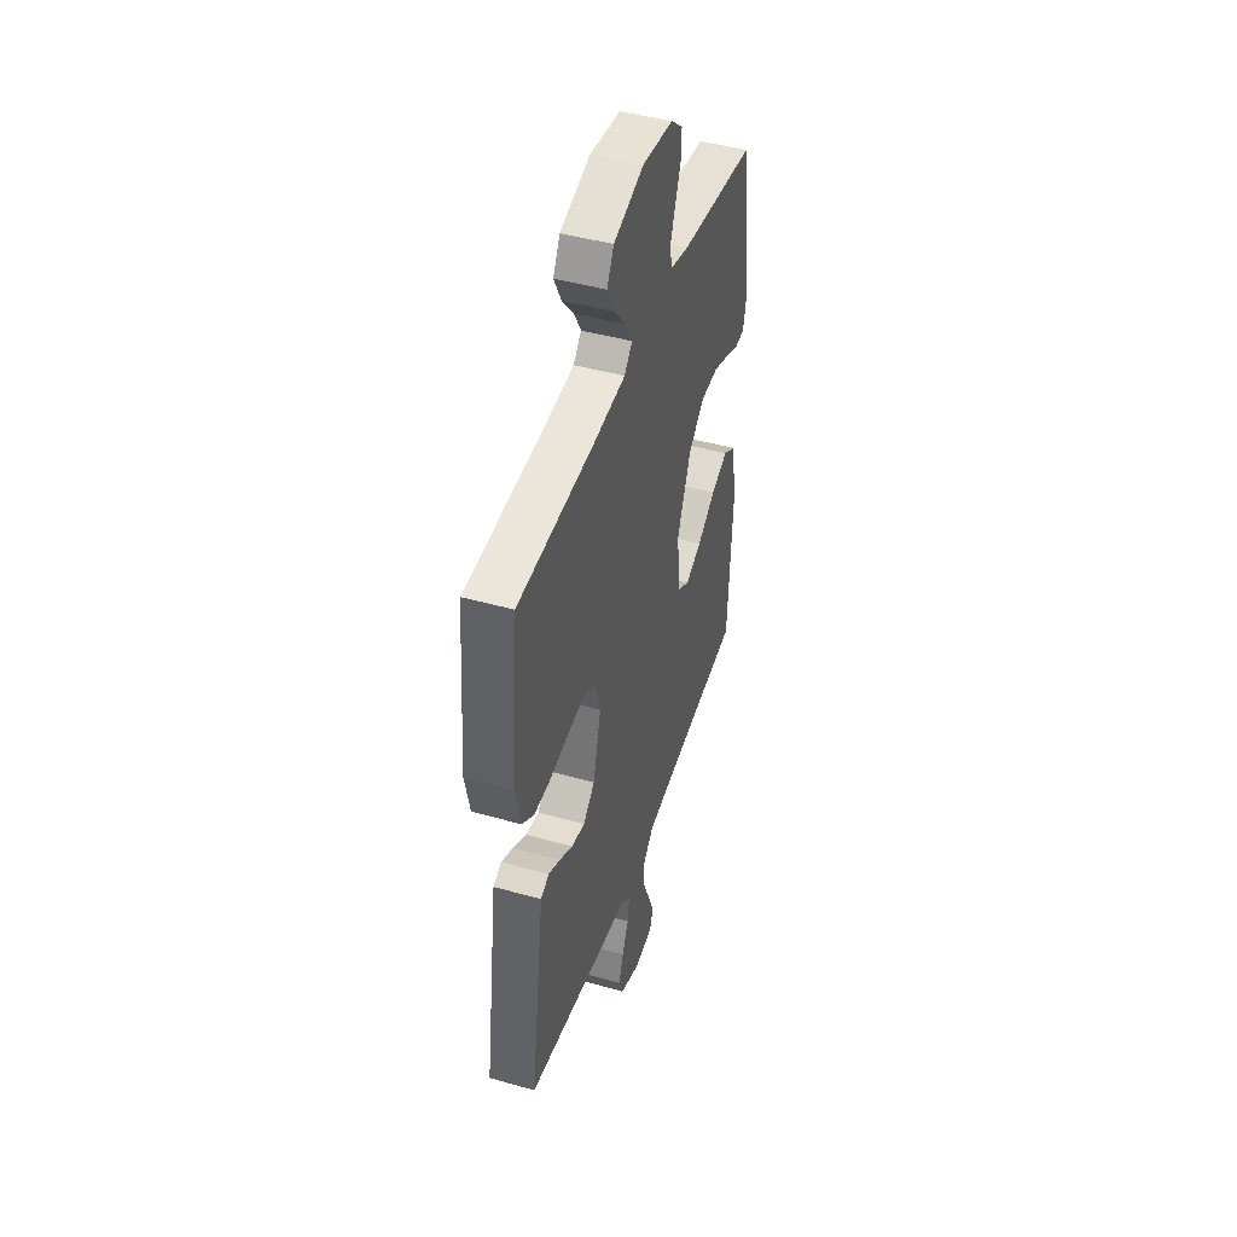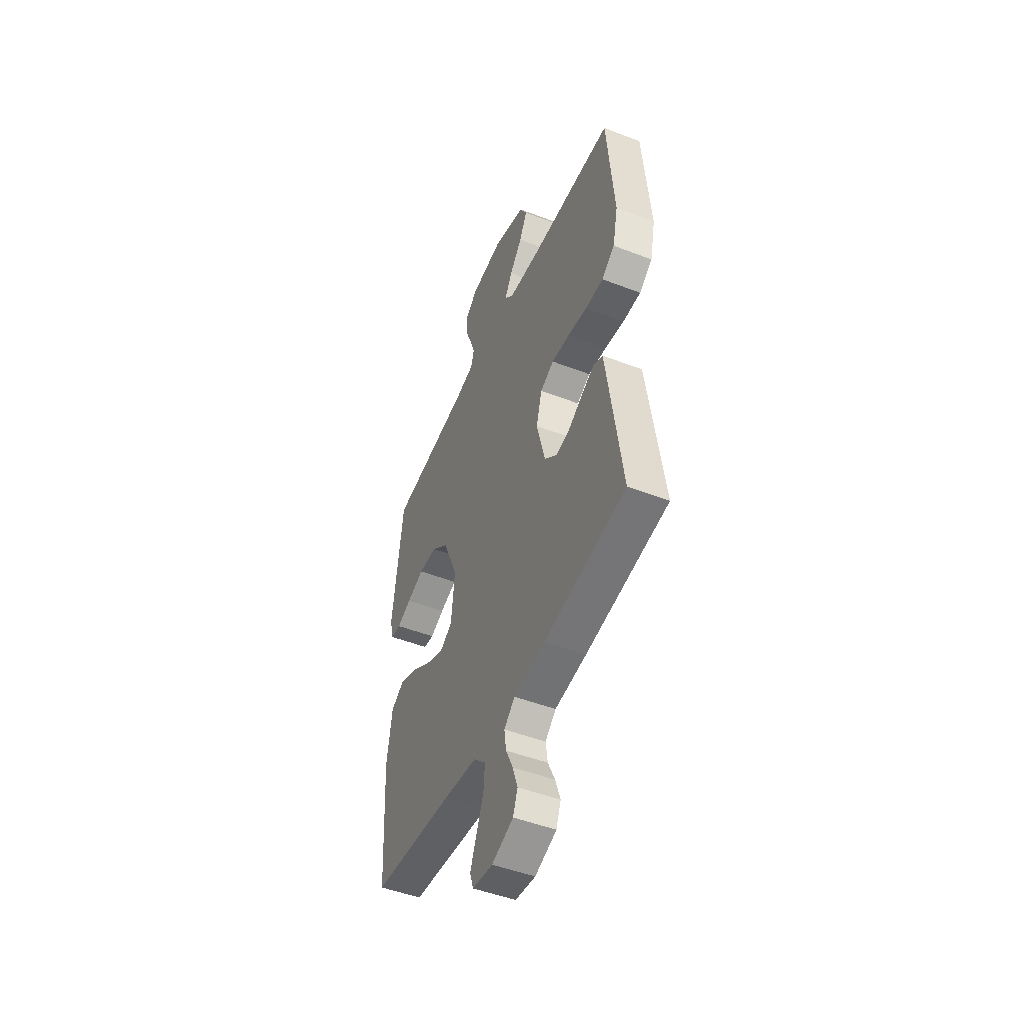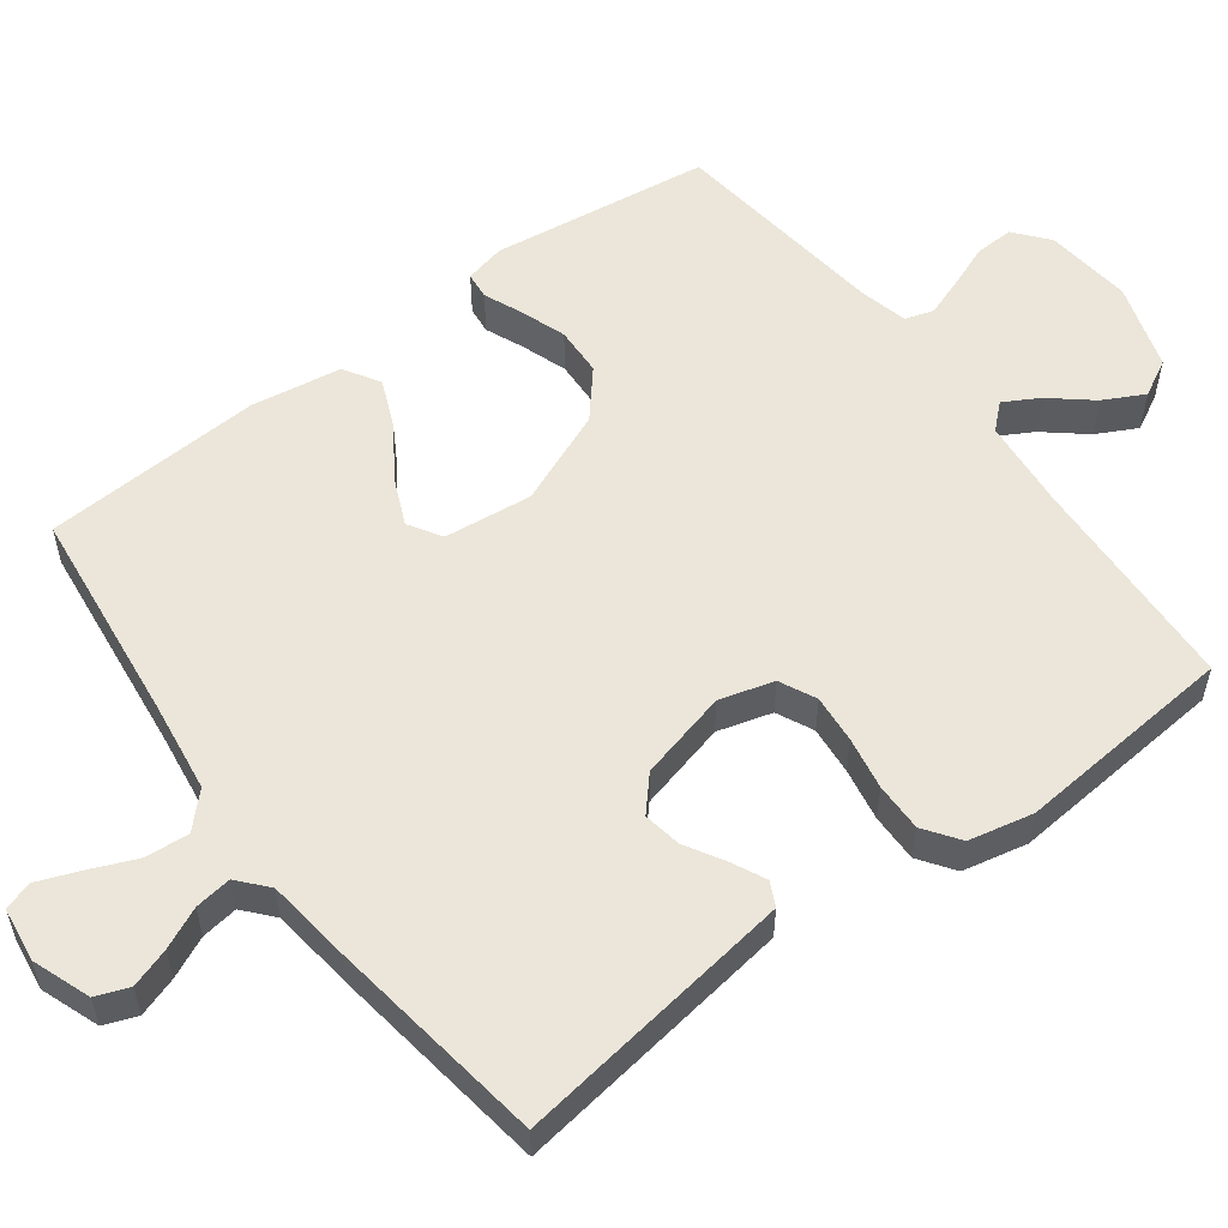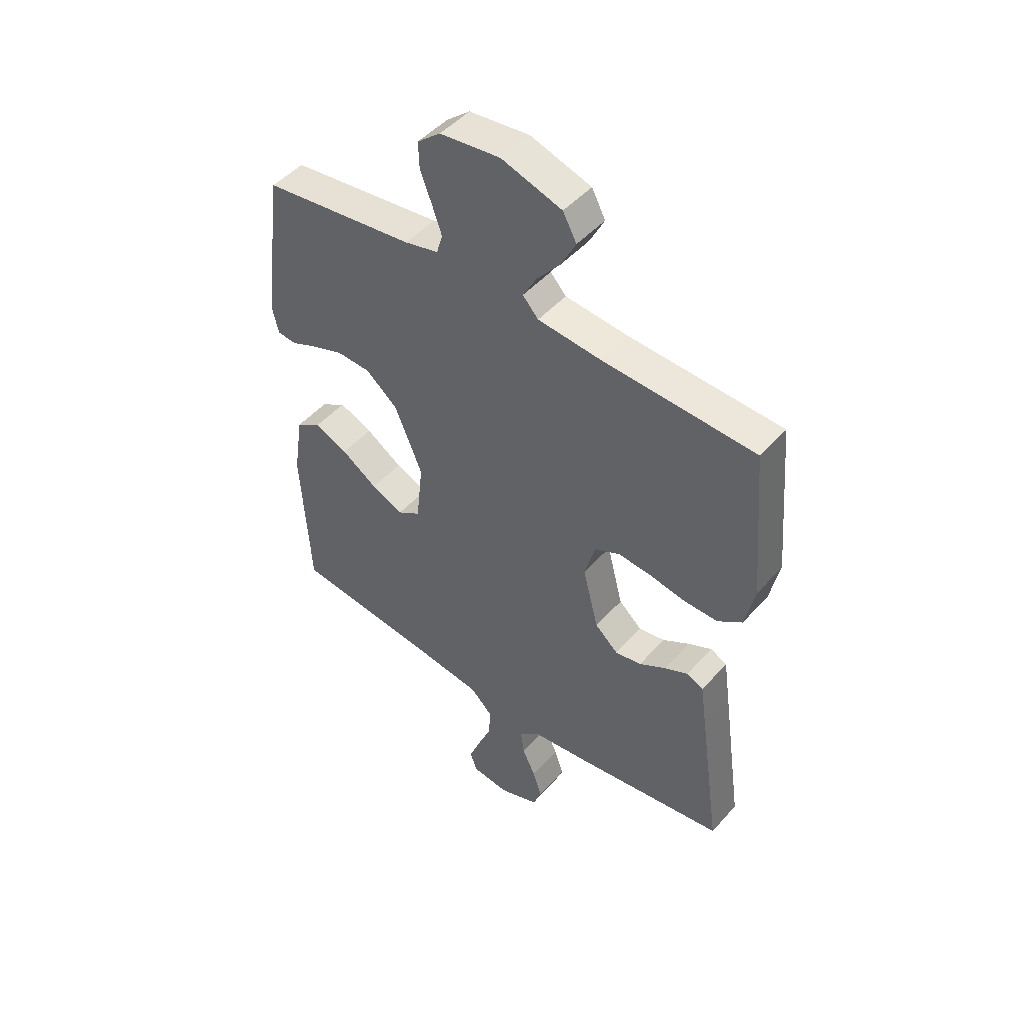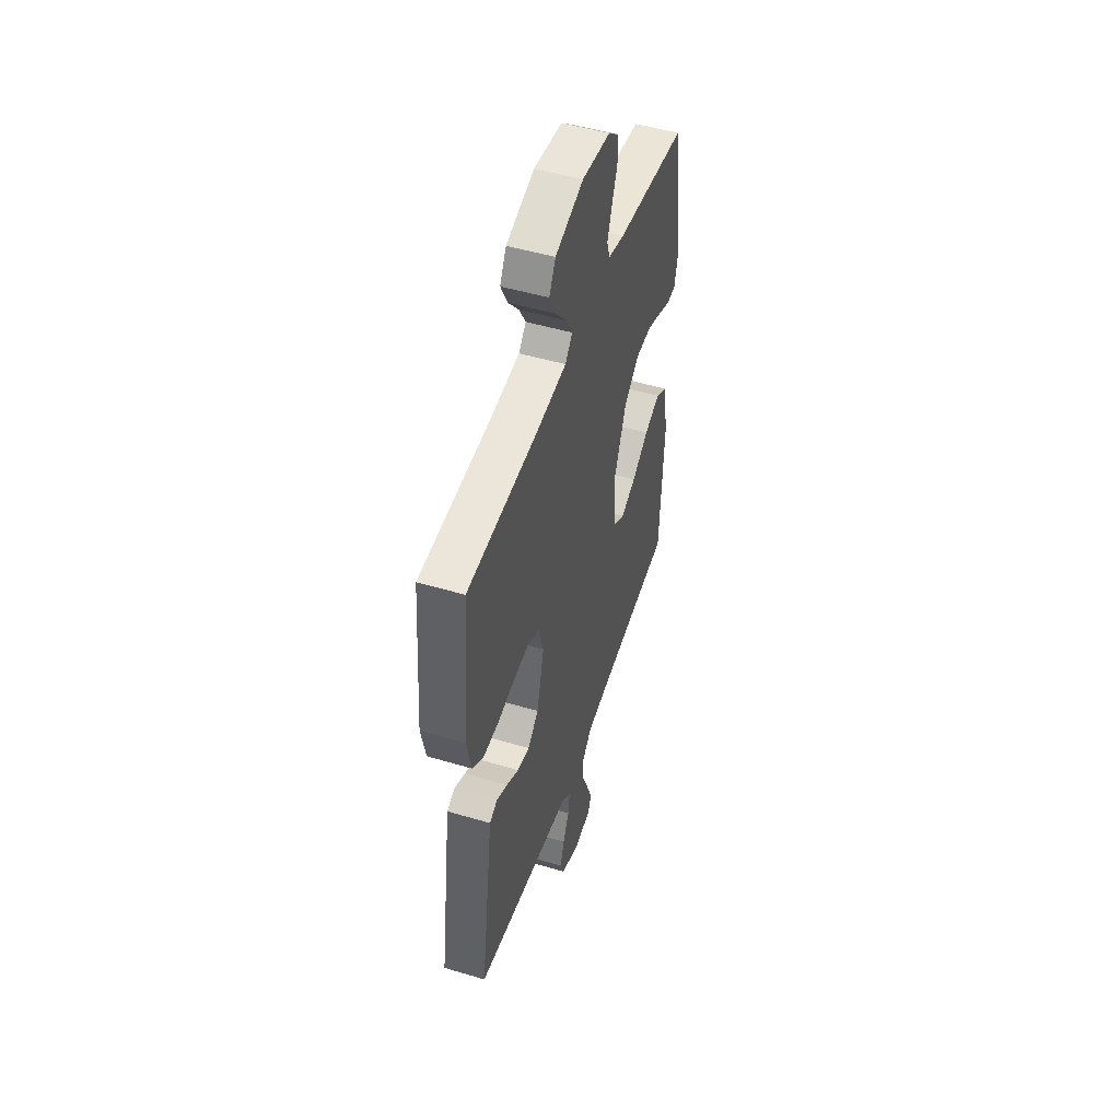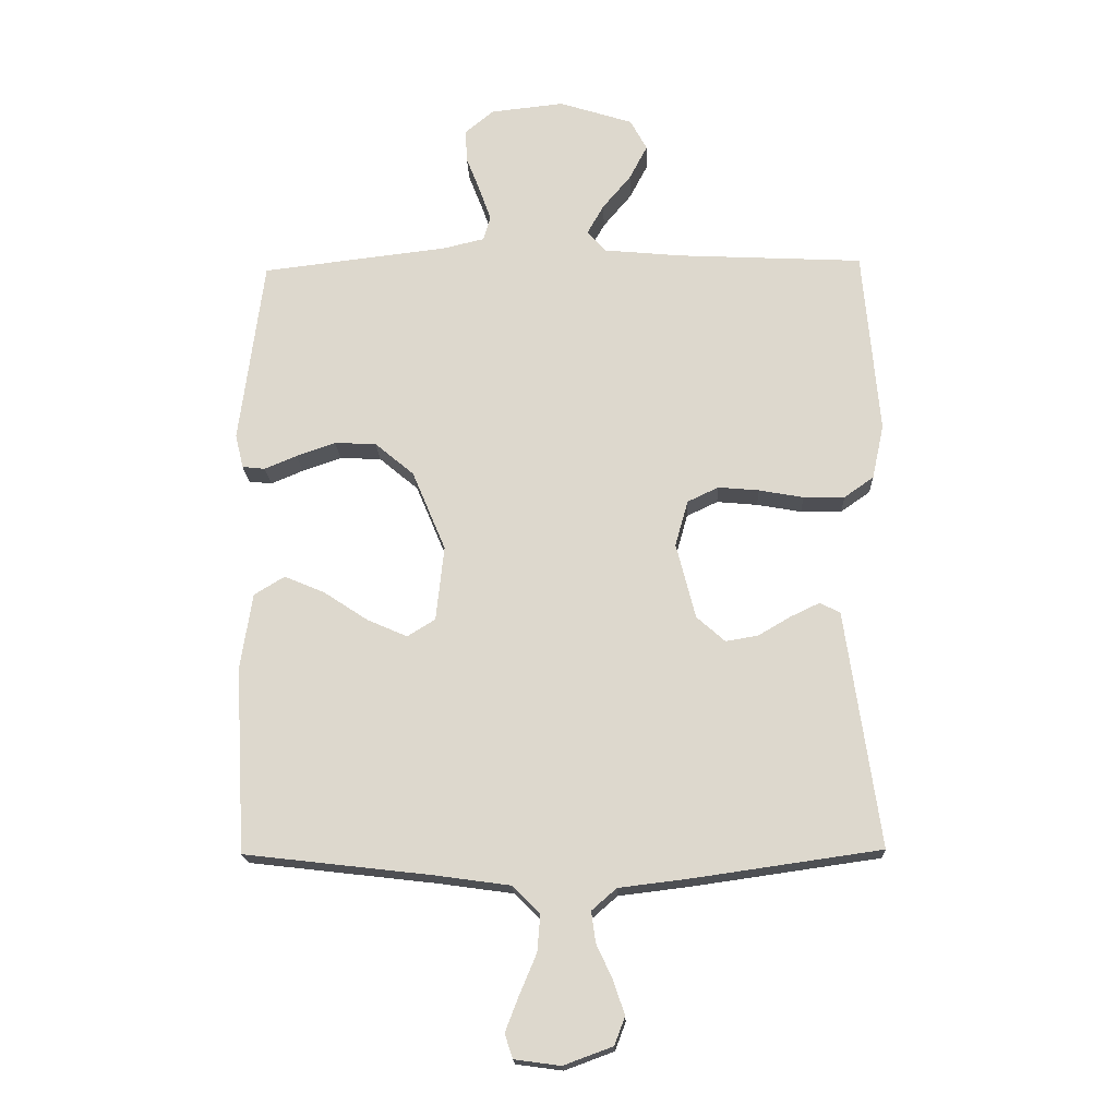
<metadata>
{"format":"obj","ext":"obj","renderer":"f3d","projection":"perspective","resolution":1024,"background":"white","views":[{"elev":45.1,"azim":-71.9,"up":"+Z"},{"elev":-48.8,"azim":-113.2,"up":"+Z"},{"elev":55.6,"azim":-126.7,"up":"+Y"},{"elev":47.8,"azim":-140.7,"up":"+Z"},{"elev":49.7,"azim":-71.8,"up":"+Z"},{"elev":-18.4,"azim":-177.8,"up":"+Z"}]}
</metadata>
<code>
v -0.5 0.07 -0.5
v -0.457 0.07 -0.2
v -0.445 0.07 -0.117
v -0.412 0.07 -0.101
v -0.366 0.07 -0.123
v -0.313 0.07 -0.154
v -0.261 0.07 -0.163
v -0.215 0.07 -0.122
v -0.184 0.07 0
v -0.205 0.07 0.074
v -0.255 0.07 0.098
v -0.321 0.07 0.092
v -0.393 0.07 0.079
v -0.459 0.07 0.078
v -0.507 0.07 0.112
v -0.526 0.07 0.2
v -0.5 0.07 0.5
v -0.2 0.07 0.515
v -0.075 0.07 0.527
v -0.044 0.07 0.561
v -0.071 0.07 0.609
v -0.117 0.07 0.664
v -0.146 0.07 0.72
v -0.119 0.07 0.77
v 0 0.07 0.808
v 0.119 0.07 0.795
v 0.165 0.07 0.757
v 0.163 0.07 0.704
v 0.14 0.07 0.645
v 0.121 0.07 0.591
v 0.133 0.07 0.552
v 0.2 0.07 0.536
v 0.5 0.07 0.5
v 0.539 0.07 0.2
v 0.526 0.07 0.145
v 0.489 0.07 0.141
v 0.437 0.07 0.163
v 0.374 0.07 0.185
v 0.307 0.07 0.182
v 0.244 0.07 0.129
v 0.19 0.07 0
v 0.203 0.07 -0.121
v 0.248 0.07 -0.149
v 0.312 0.07 -0.121
v 0.383 0.07 -0.074
v 0.449 0.07 -0.046
v 0.498 0.07 -0.076
v 0.517 0.07 -0.2
v 0.5 0.07 -0.5
v 0.2 0.07 -0.535
v 0.078 0.07 -0.552
v 0.033 0.07 -0.596
v 0.038 0.07 -0.656
v 0.065 0.07 -0.72
v 0.087 0.07 -0.777
v 0.074 0.07 -0.816
v 0 0.07 -0.826
v -0.079 0.07 -0.797
v -0.096 0.07 -0.752
v -0.078 0.07 -0.698
v -0.052 0.07 -0.642
v -0.045 0.07 -0.592
v -0.085 0.07 -0.557
v -0.2 0.07 -0.543
v -0.5 0 -0.5
v -0.457 0 -0.2
v -0.445 0 -0.117
v -0.412 0 -0.101
v -0.366 0 -0.123
v -0.313 0 -0.154
v -0.261 0 -0.163
v -0.215 0 -0.122
v -0.184 0 0
v -0.205 0 0.074
v -0.255 0 0.098
v -0.321 0 0.092
v -0.393 0 0.079
v -0.459 0 0.078
v -0.507 0 0.112
v -0.526 0 0.2
v -0.5 0 0.5
v -0.2 0 0.515
v -0.075 0 0.527
v -0.044 0 0.561
v -0.071 0 0.609
v -0.117 0 0.664
v -0.146 0 0.72
v -0.119 0 0.77
v 0 0 0.808
v 0.119 0 0.795
v 0.165 0 0.757
v 0.163 0 0.704
v 0.14 0 0.645
v 0.121 0 0.591
v 0.133 0 0.552
v 0.2 0 0.536
v 0.5 0 0.5
v 0.539 0 0.2
v 0.526 0 0.145
v 0.489 0 0.141
v 0.437 0 0.163
v 0.374 0 0.185
v 0.307 0 0.182
v 0.244 0 0.129
v 0.19 0 0
v 0.203 0 -0.121
v 0.248 0 -0.149
v 0.312 0 -0.121
v 0.383 0 -0.074
v 0.449 0 -0.046
v 0.498 0 -0.076
v 0.517 0 -0.2
v 0.5 0 -0.5
v 0.2 0 -0.535
v 0.078 0 -0.552
v 0.033 0 -0.596
v 0.038 0 -0.656
v 0.065 0 -0.72
v 0.087 0 -0.777
v 0.074 0 -0.816
v 0 0 -0.826
v -0.079 0 -0.797
v -0.096 0 -0.752
v -0.078 0 -0.698
v -0.052 0 -0.642
v -0.045 0 -0.592
v -0.085 0 -0.557
v -0.2 0 -0.543
f 4 5 6
f 3 4 6
f 2 3 6
f 1 2 6
f 64 1 6
f 63 64 6
f 62 63 6 7
f 59 60 61
f 58 59 61
f 57 58 61
f 56 57 61
f 55 56 61
f 54 55 61
f 53 54 61
f 52 53 61 62
f 62 7 8
f 52 62 8
f 51 52 8
f 48 49 50
f 47 48 50
f 46 47 50
f 45 46 50
f 44 45 50
f 43 44 50 51
f 51 8 9
f 43 51 9
f 42 43 9
f 35 36 37
f 34 35 37
f 33 34 37
f 32 33 37
f 31 32 37 38
f 27 28 29
f 26 27 29
f 25 26 29
f 24 25 29
f 23 24 29
f 22 23 29
f 21 22 29
f 20 21 29 30
f 19 20 30 31
f 16 17 18
f 15 16 18
f 14 15 18
f 13 14 18
f 12 13 18
f 11 12 18 19
f 10 11 19 31
f 41 42 9 10
f 31 38 39
f 31 39 40
f 10 31 40 41
f 70 69 68
f 70 68 67
f 70 67 66
f 70 66 65
f 70 65 128
f 70 128 127
f 71 70 127 126
f 125 124 123
f 125 123 122
f 125 122 121
f 125 121 120
f 125 120 119
f 125 119 118
f 125 118 117
f 126 125 117 116
f 72 71 126
f 72 126 116
f 72 116 115
f 114 113 112
f 114 112 111
f 114 111 110
f 114 110 109
f 114 109 108
f 115 114 108 107
f 73 72 115
f 73 115 107
f 73 107 106
f 101 100 99
f 101 99 98
f 101 98 97
f 101 97 96
f 102 101 96 95
f 93 92 91
f 93 91 90
f 93 90 89
f 93 89 88
f 93 88 87
f 93 87 86
f 93 86 85
f 94 93 85 84
f 95 94 84 83
f 82 81 80
f 82 80 79
f 82 79 78
f 82 78 77
f 82 77 76
f 83 82 76 75
f 95 83 75 74
f 74 73 106 105
f 103 102 95
f 104 103 95
f 105 104 95 74
f 1 65 66 2
f 2 66 67 3
f 3 67 68 4
f 4 68 69 5
f 5 69 70 6
f 6 70 71 7
f 7 71 72 8
f 8 72 73 9
f 9 73 74 10
f 10 74 75 11
f 11 75 76 12
f 12 76 77 13
f 13 77 78 14
f 14 78 79 15
f 15 79 80 16
f 16 80 81 17
f 17 81 82 18
f 18 82 83 19
f 19 83 84 20
f 20 84 85 21
f 21 85 86 22
f 22 86 87 23
f 23 87 88 24
f 24 88 89 25
f 25 89 90 26
f 26 90 91 27
f 27 91 92 28
f 28 92 93 29
f 29 93 94 30
f 30 94 95 31
f 31 95 96 32
f 32 96 97 33
f 33 97 98 34
f 34 98 99 35
f 35 99 100 36
f 36 100 101 37
f 37 101 102 38
f 38 102 103 39
f 39 103 104 40
f 40 104 105 41
f 41 105 106 42
f 42 106 107 43
f 43 107 108 44
f 44 108 109 45
f 45 109 110 46
f 46 110 111 47
f 47 111 112 48
f 48 112 113 49
f 49 113 114 50
f 50 114 115 51
f 51 115 116 52
f 52 116 117 53
f 53 117 118 54
f 54 118 119 55
f 55 119 120 56
f 56 120 121 57
f 57 121 122 58
f 58 122 123 59
f 59 123 124 60
f 60 124 125 61
f 61 125 126 62
f 62 126 127 63
f 63 127 128 64
f 64 128 65 1

</code>
